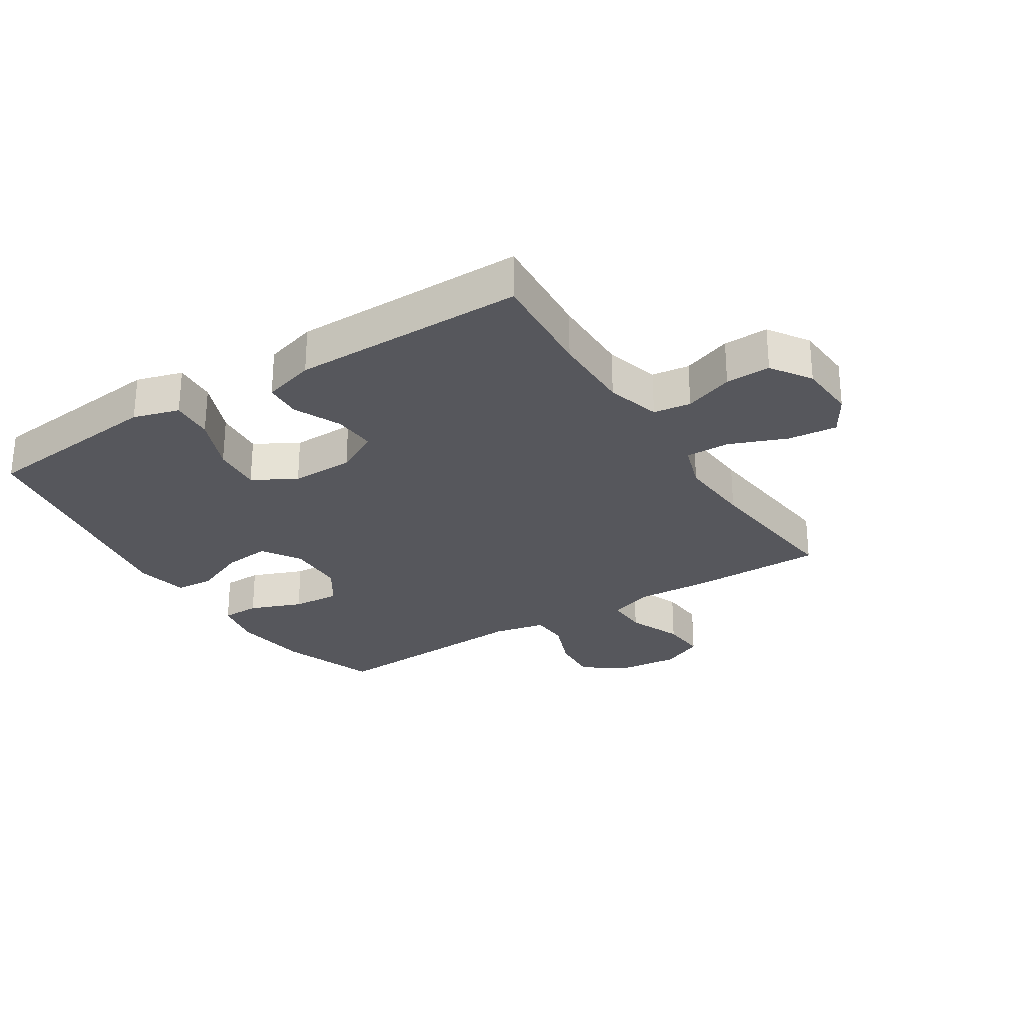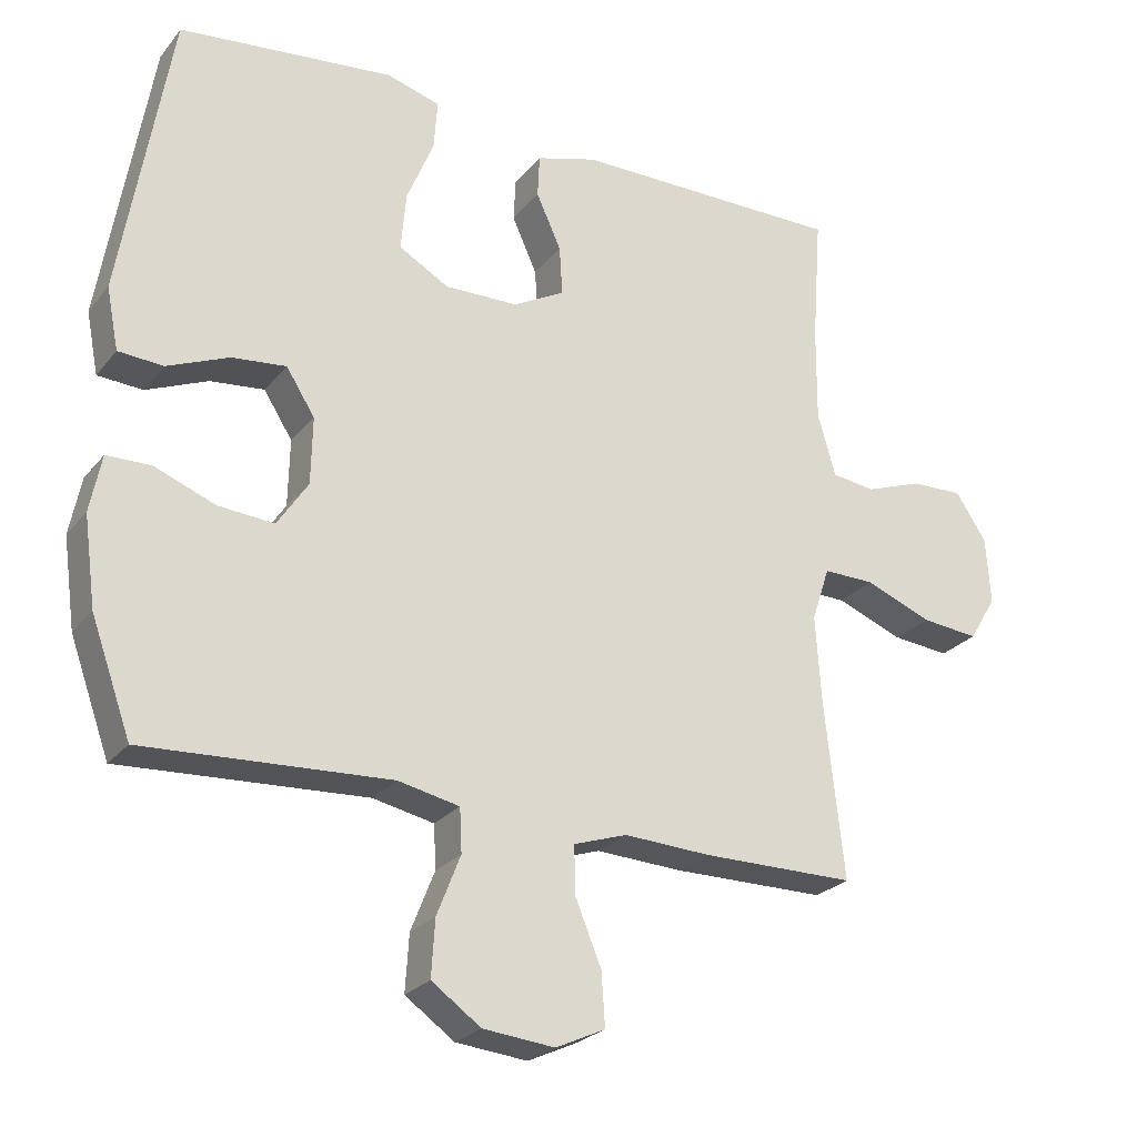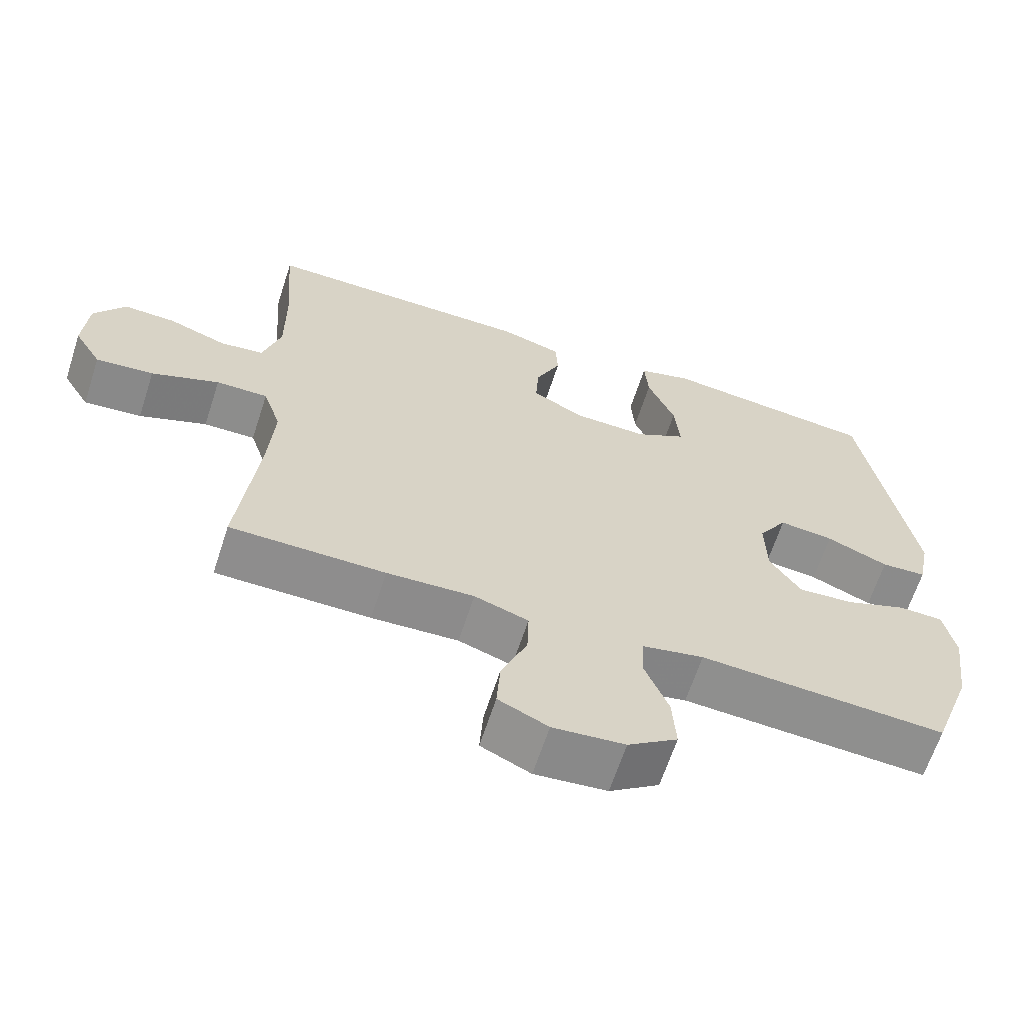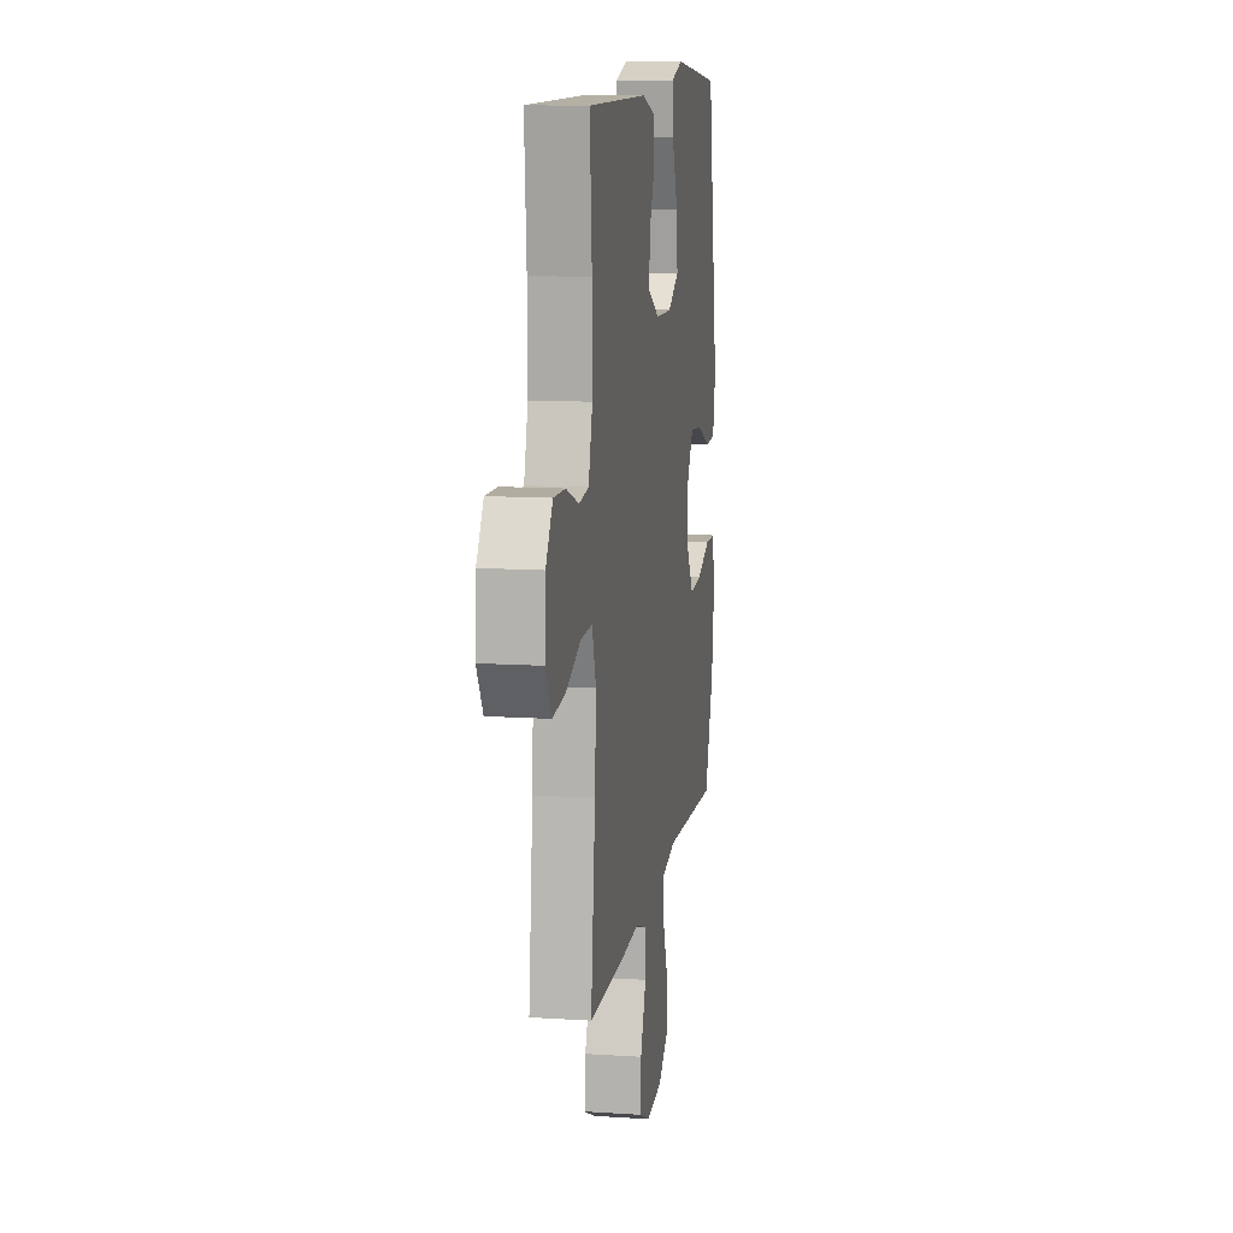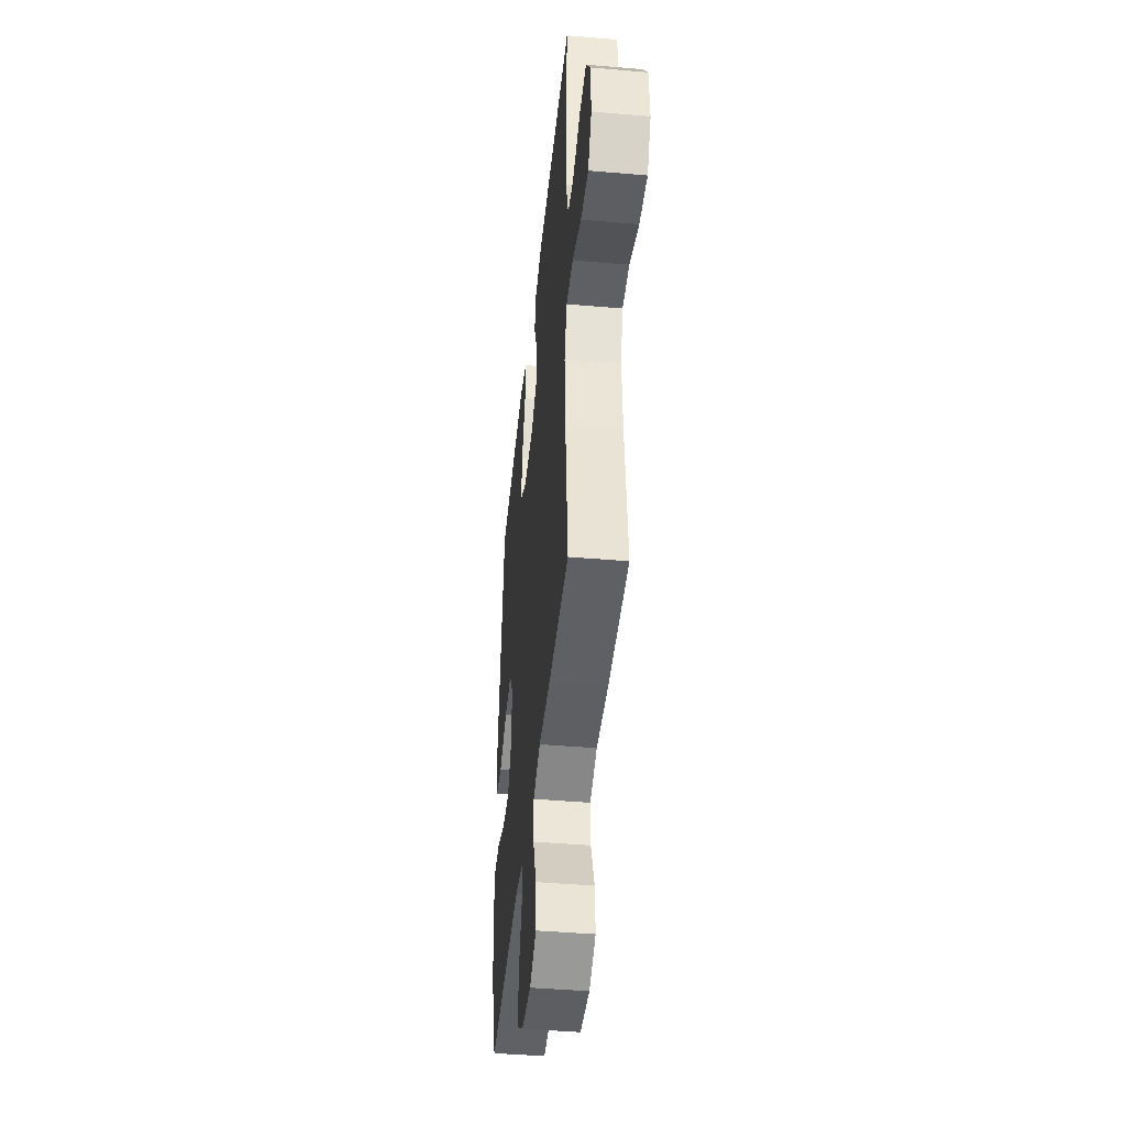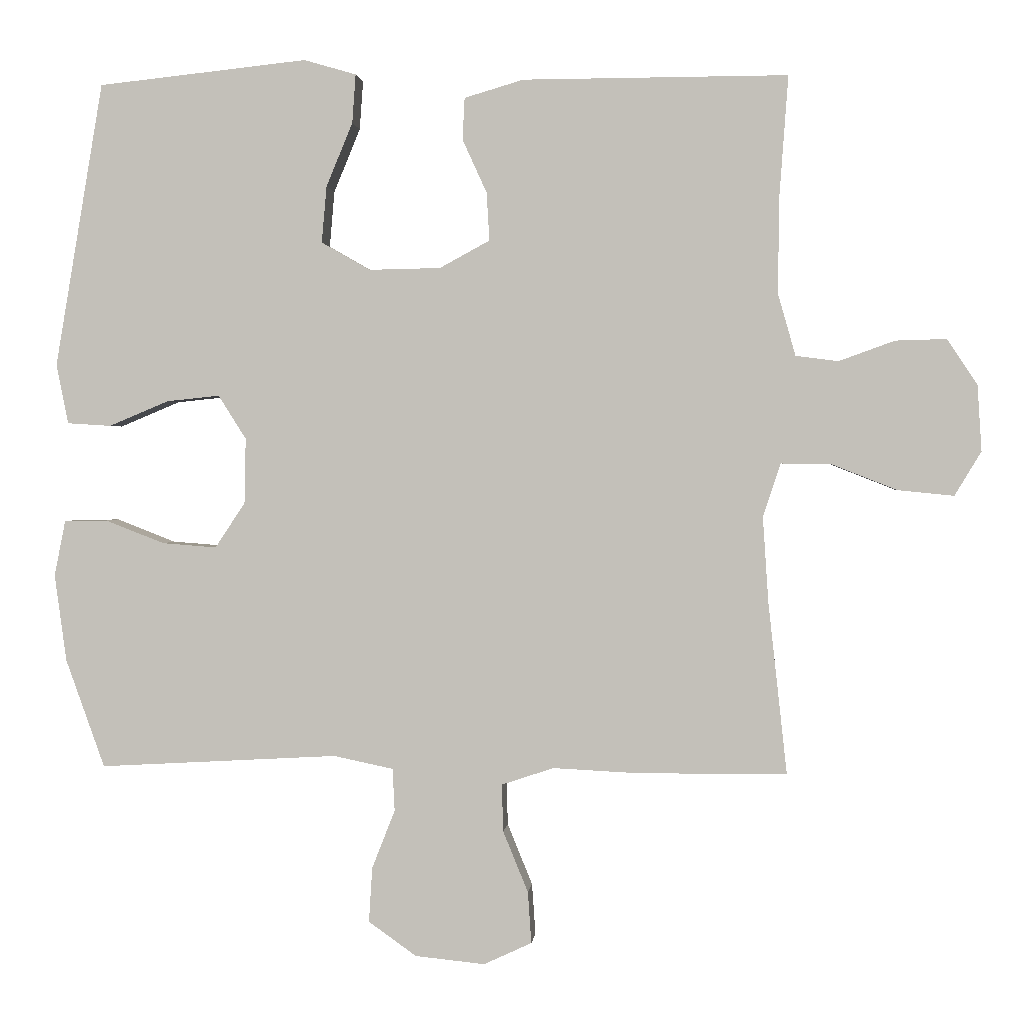
<metadata>
{"format":"obj","ext":"obj","renderer":"f3d","projection":"perspective","resolution":1024,"background":"white","views":[{"elev":-27.6,"azim":32.4,"up":"+Y"},{"elev":-25.0,"azim":-29.3,"up":"+Z"},{"elev":-64.6,"azim":162.0,"up":"+Z"},{"elev":11.6,"azim":99.0,"up":"+Z"},{"elev":-43.8,"azim":84.2,"up":"+Z"},{"elev":1.2,"azim":5.4,"up":"+Z"}]}
</metadata>
<code>
v -0.5 0.07 0.5
v -0.321 0.07 0.519
v -0.199 0.07 0.532
v -0.124 0.07 0.51
v -0.129 0.07 0.44
v -0.167 0.07 0.348
v -0.174 0.07 0.267
v -0.104 0.07 0.227
v -0.001 0.07 0.229
v 0.071 0.07 0.268
v 0.067 0.07 0.337
v 0.032 0.07 0.414
v 0.035 0.07 0.474
v 0.12 0.07 0.499
v 0.5 0.07 0.5
v 0.487 0.07 0.321
v 0.486 0.07 0.188
v 0.511 0.07 0.1
v 0.572 0.07 0.092
v 0.652 0.07 0.121
v 0.725 0.07 0.123
v 0.768 0.07 0.058
v 0.774 0.07 -0.037
v 0.736 0.07 -0.1
v 0.656 0.07 -0.092
v 0.562 0.07 -0.055
v 0.49 0.07 -0.054
v 0.465 0.07 -0.13
v 0.473 0.07 -0.252
v 0.5 0.07 -0.5
v 0.285 0.07 -0.501
v 0.164 0.07 -0.495
v 0.089 0.07 -0.52
v 0.091 0.07 -0.588
v 0.127 0.07 -0.676
v 0.132 0.07 -0.75
v 0.063 0.07 -0.782
v -0.037 0.07 -0.772
v -0.106 0.07 -0.723
v -0.101 0.07 -0.644
v -0.068 0.07 -0.56
v -0.071 0.07 -0.499
v -0.157 0.07 -0.481
v -0.5 0.07 -0.5
v -0.556 0.07 -0.344
v -0.573 0.07 -0.219
v -0.557 0.07 -0.139
v -0.495 0.07 -0.138
v -0.41 0.07 -0.171
v -0.332 0.07 -0.177
v -0.289 0.07 -0.112
v -0.287 0.07 -0.018
v -0.327 0.07 0.045
v -0.403 0.07 0.037
v -0.489 0.07 0.001
v -0.552 0.07 0.005
v -0.569 0.07 0.091
v -0.5 0 0.5
v -0.321 0 0.519
v -0.199 0 0.532
v -0.124 0 0.51
v -0.129 0 0.44
v -0.167 0 0.348
v -0.174 0 0.267
v -0.104 0 0.227
v -0.001 0 0.229
v 0.071 0 0.268
v 0.067 0 0.337
v 0.032 0 0.414
v 0.035 0 0.474
v 0.12 0 0.499
v 0.5 0 0.5
v 0.487 0 0.321
v 0.486 0 0.188
v 0.511 0 0.1
v 0.572 0 0.092
v 0.652 0 0.121
v 0.725 0 0.123
v 0.768 0 0.058
v 0.774 0 -0.037
v 0.736 0 -0.1
v 0.656 0 -0.092
v 0.562 0 -0.055
v 0.49 0 -0.054
v 0.465 0 -0.13
v 0.473 0 -0.252
v 0.5 0 -0.5
v 0.285 0 -0.501
v 0.164 0 -0.495
v 0.089 0 -0.52
v 0.091 0 -0.588
v 0.127 0 -0.676
v 0.132 0 -0.75
v 0.063 0 -0.782
v -0.037 0 -0.772
v -0.106 0 -0.723
v -0.101 0 -0.644
v -0.068 0 -0.56
v -0.071 0 -0.499
v -0.157 0 -0.481
v -0.5 0 -0.5
v -0.556 0 -0.344
v -0.573 0 -0.219
v -0.557 0 -0.139
v -0.495 0 -0.138
v -0.41 0 -0.171
v -0.332 0 -0.177
v -0.289 0 -0.112
v -0.287 0 -0.018
v -0.327 0 0.045
v -0.403 0 0.037
v -0.489 0 0.001
v -0.552 0 0.005
v -0.569 0 0.091
f 57 1 2
f 56 57 2
f 55 56 2
f 54 55 2
f 4 5 6
f 3 4 6
f 2 3 6
f 54 2 6
f 53 54 6
f 52 53 6 7
f 51 52 7 8
f 47 48 49
f 46 47 49
f 45 46 49
f 44 45 49
f 43 44 49
f 42 43 49 50
f 39 40 41
f 38 39 41
f 37 38 41
f 36 37 41
f 35 36 41
f 34 35 41
f 33 34 41 42
f 42 50 51
f 33 42 51
f 32 33 51
f 51 8 9
f 32 51 9
f 31 32 9
f 30 31 9
f 29 30 9
f 24 25 26
f 23 24 26
f 22 23 26
f 21 22 26
f 20 21 26
f 19 20 26
f 18 19 26 27
f 17 18 27 28
f 14 15 16
f 13 14 16
f 12 13 16
f 11 12 16
f 16 17 28
f 11 16 28
f 10 11 28
f 9 10 28 29
f 59 58 114
f 59 114 113
f 59 113 112
f 59 112 111
f 63 62 61
f 63 61 60
f 63 60 59
f 63 59 111
f 63 111 110
f 64 63 110 109
f 65 64 109 108
f 106 105 104
f 106 104 103
f 106 103 102
f 106 102 101
f 106 101 100
f 107 106 100 99
f 98 97 96
f 98 96 95
f 98 95 94
f 98 94 93
f 98 93 92
f 98 92 91
f 99 98 91 90
f 108 107 99
f 108 99 90
f 108 90 89
f 66 65 108
f 66 108 89
f 66 89 88
f 66 88 87
f 66 87 86
f 83 82 81
f 83 81 80
f 83 80 79
f 83 79 78
f 83 78 77
f 83 77 76
f 84 83 76 75
f 85 84 75 74
f 73 72 71
f 73 71 70
f 73 70 69
f 73 69 68
f 85 74 73
f 85 73 68
f 85 68 67
f 86 85 67 66
f 1 58 59 2
f 2 59 60 3
f 3 60 61 4
f 4 61 62 5
f 5 62 63 6
f 6 63 64 7
f 7 64 65 8
f 8 65 66 9
f 9 66 67 10
f 10 67 68 11
f 11 68 69 12
f 12 69 70 13
f 13 70 71 14
f 14 71 72 15
f 15 72 73 16
f 16 73 74 17
f 17 74 75 18
f 18 75 76 19
f 19 76 77 20
f 20 77 78 21
f 21 78 79 22
f 22 79 80 23
f 23 80 81 24
f 24 81 82 25
f 25 82 83 26
f 26 83 84 27
f 27 84 85 28
f 28 85 86 29
f 29 86 87 30
f 30 87 88 31
f 31 88 89 32
f 32 89 90 33
f 33 90 91 34
f 34 91 92 35
f 35 92 93 36
f 36 93 94 37
f 37 94 95 38
f 38 95 96 39
f 39 96 97 40
f 40 97 98 41
f 41 98 99 42
f 42 99 100 43
f 43 100 101 44
f 44 101 102 45
f 45 102 103 46
f 46 103 104 47
f 47 104 105 48
f 48 105 106 49
f 49 106 107 50
f 50 107 108 51
f 51 108 109 52
f 52 109 110 53
f 53 110 111 54
f 54 111 112 55
f 55 112 113 56
f 56 113 114 57
f 57 114 58 1

</code>
